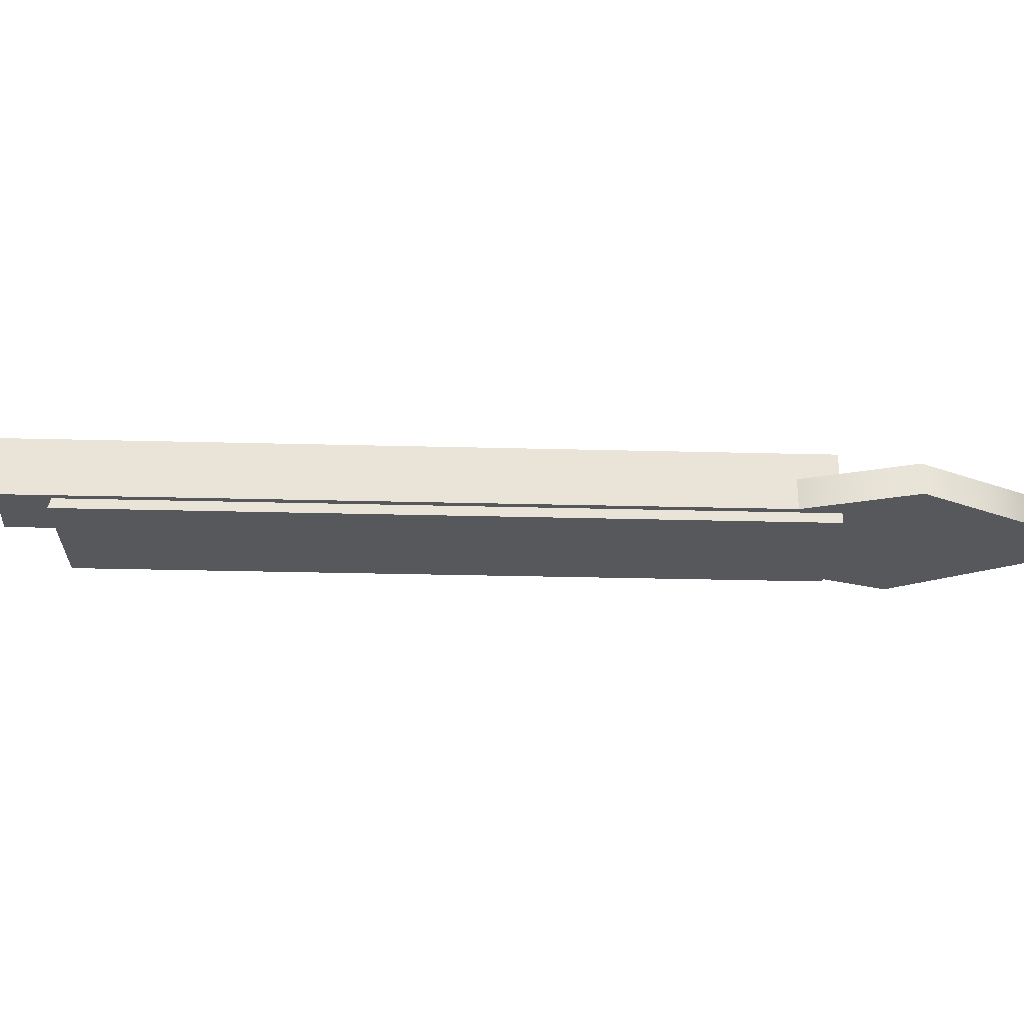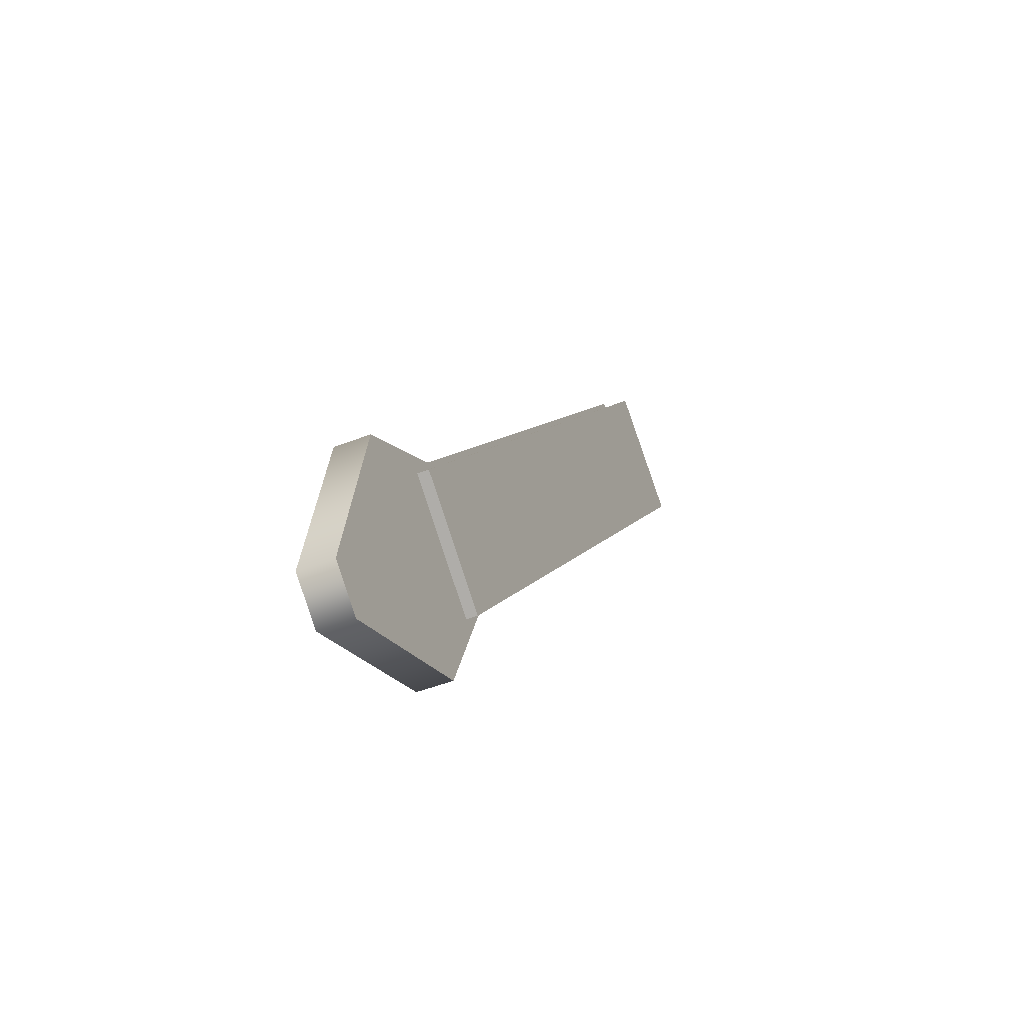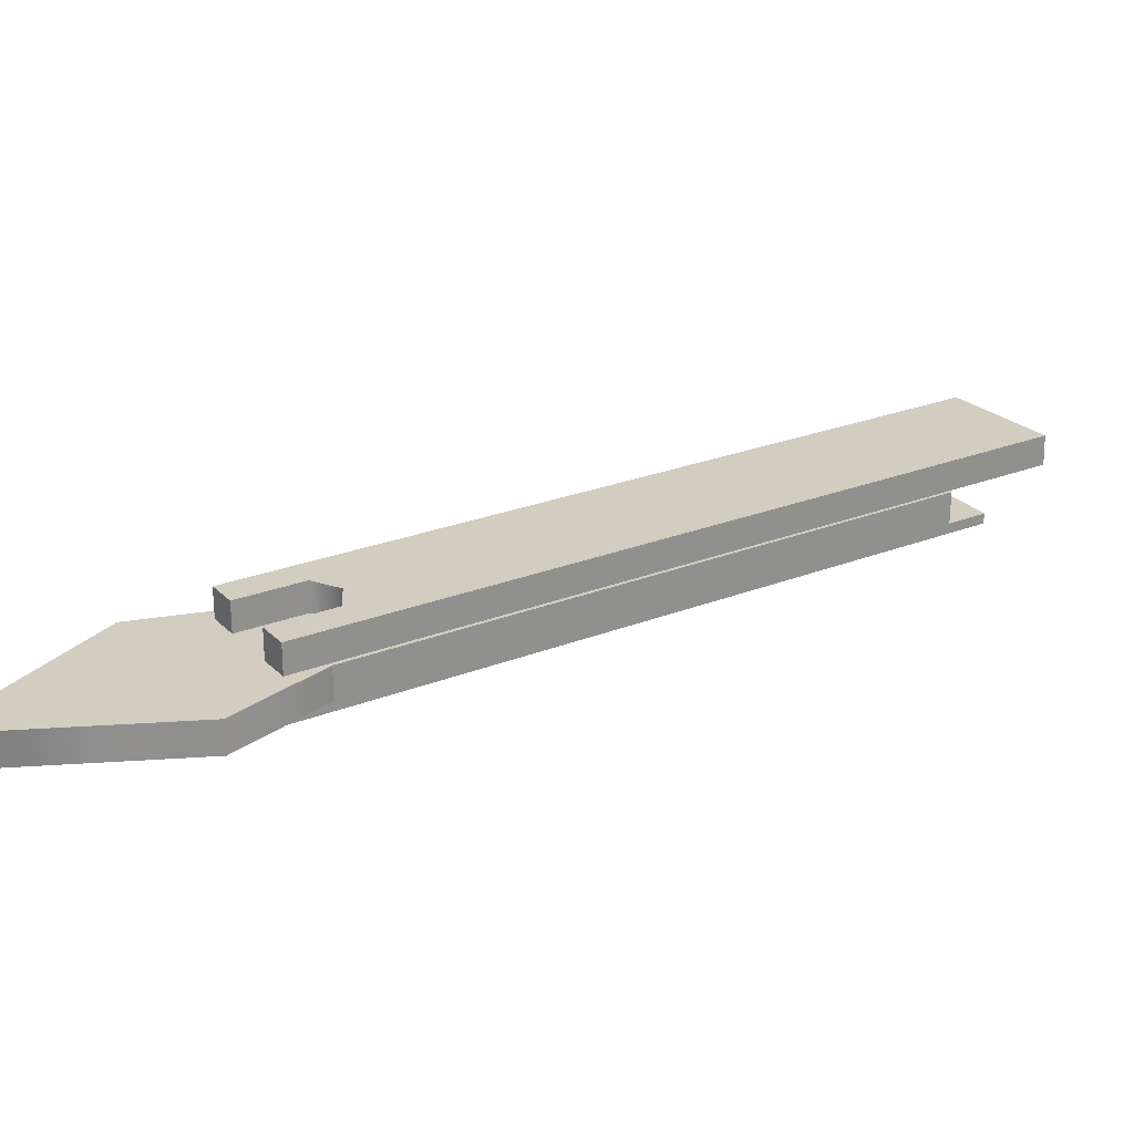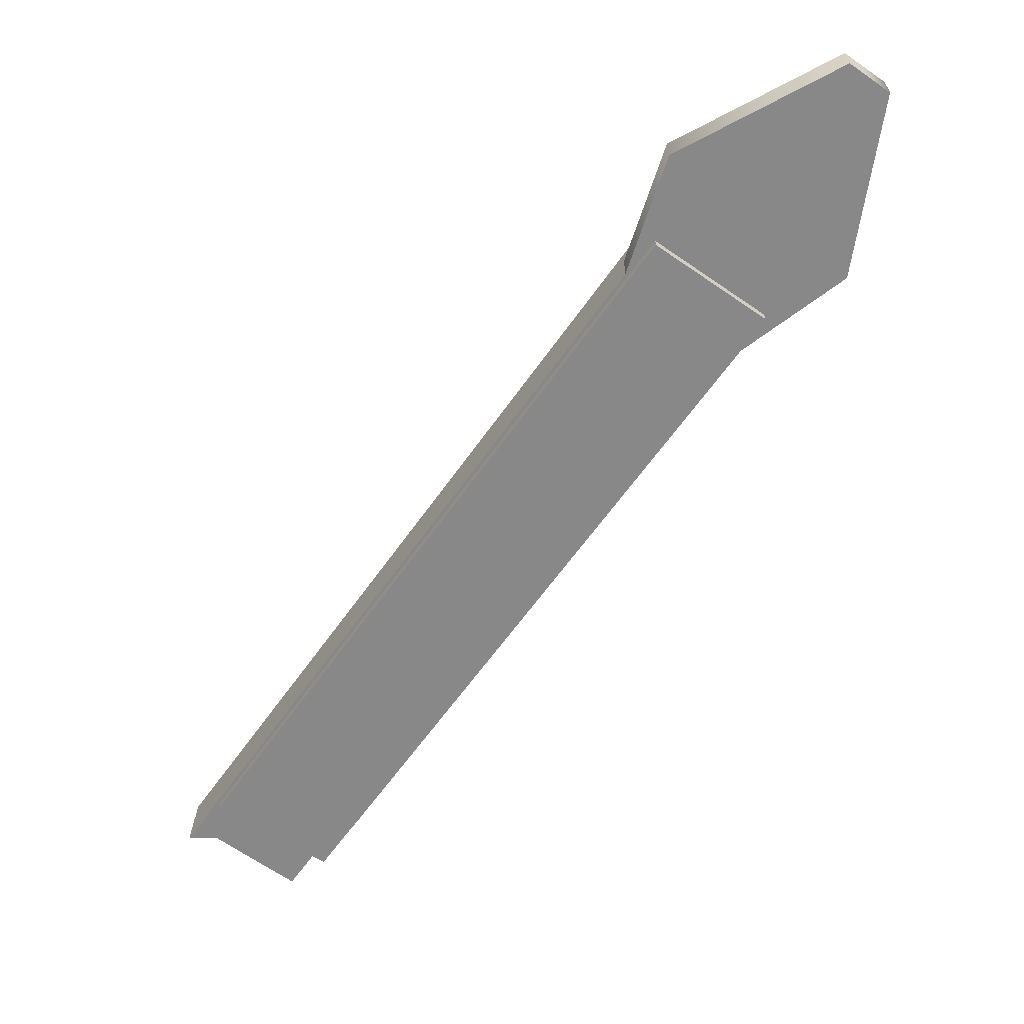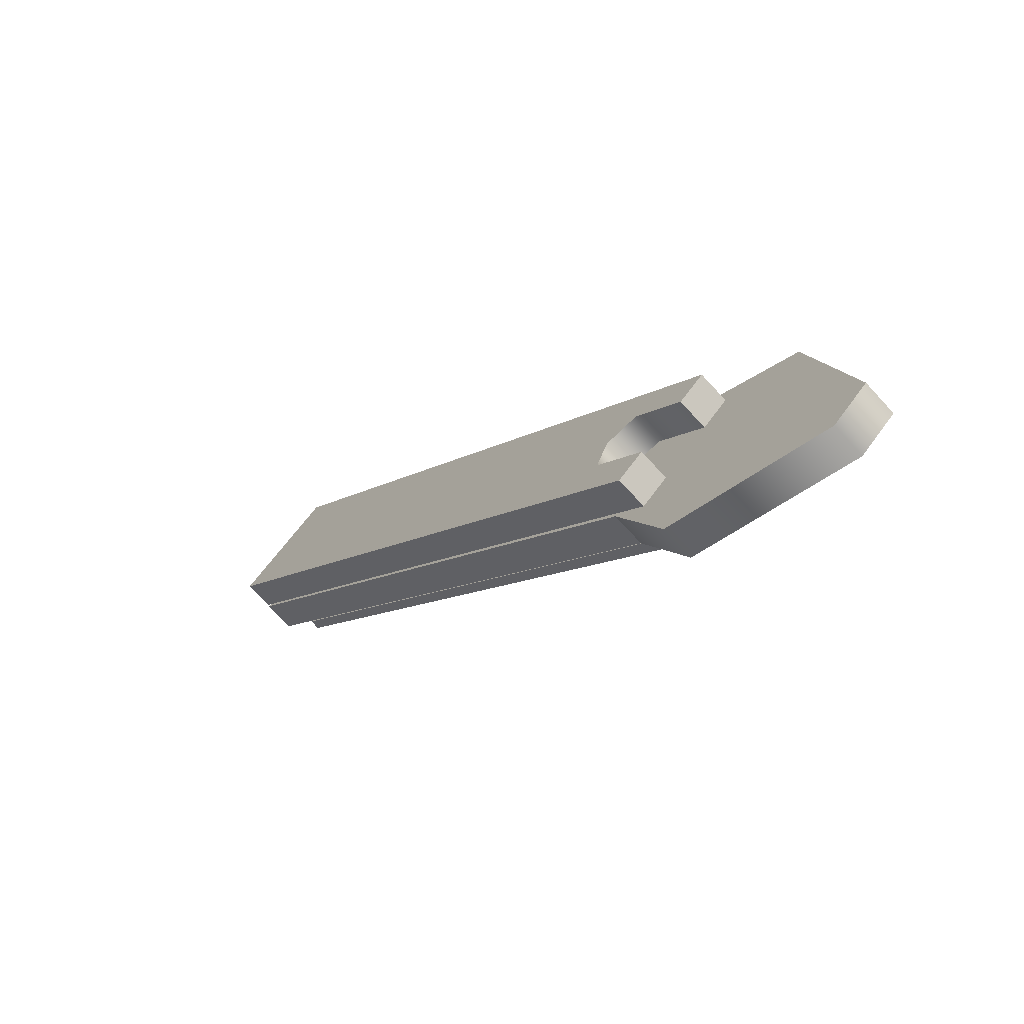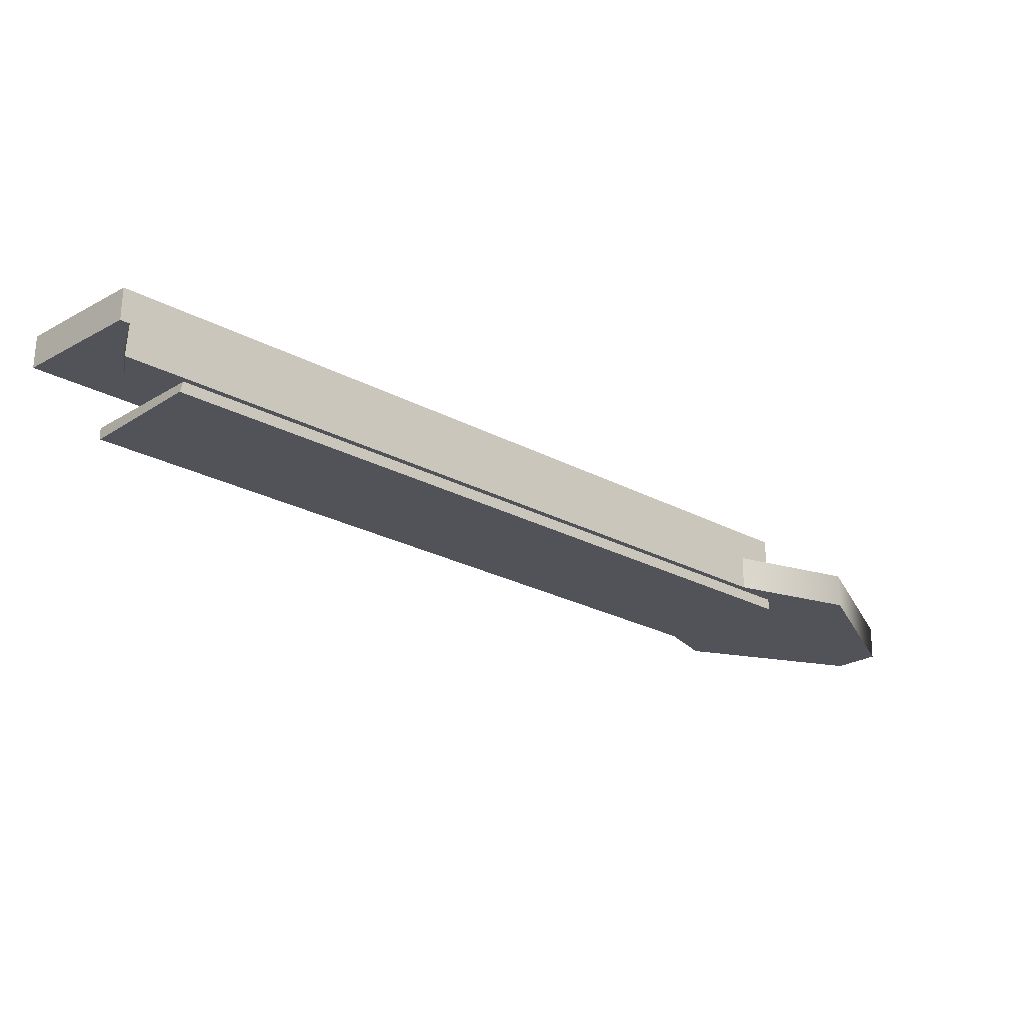
<metadata>
{"format":"obj","ext":"obj","renderer":"f3d","projection":"perspective","resolution":1024,"background":"white","views":[{"elev":-28.2,"azim":-52.9,"up":"+Z"},{"elev":-46.0,"azim":114.2,"up":"+Y"},{"elev":24.7,"azim":96.4,"up":"+Z"},{"elev":-62.7,"azim":4.3,"up":"+Z"},{"elev":-69.7,"azim":42.5,"up":"+Y"},{"elev":-22.7,"azim":-94.4,"up":"+Z"}]}
</metadata>
<code>
g frame-34-body-arm-0-lod2
v 0.1084 -0.1059 -0.01141
v 0.1084 -0.1059 -0.00648
v 0.04504 -0.029 -0.00648
v 0.04504 -0.029 -0.01141
v 0.01886 -0.02864 -0.01141
v 0.01912 -0.02895 -0.00648
v 0.09275 -0.1188 -0.01141
v 0.09275 -0.1188 -0.00648
v 0.02595 -0.02804 -0.01141
v 0.01886 -0.02864 -0.01141
v 0.03371 -0.03171 -0.01141
v 0.09275 -0.1188 -0.01141
v 0.04504 -0.029 -0.01141
v 0.1084 -0.1059 -0.01141
v 0.09953 -0.1355 -0.01141
v 0.1234 -0.1158 -0.01141
v 0.1294 -0.1419 -0.01141
v 0.124 -0.1464 -0.01141
v 0.1084 -0.1059 -0.00648
v 0.1084 -0.1059 -0.01141
v 0.1234 -0.1158 -0.01141
v 0.1234 -0.1158 -0.00648
v 0.1294 -0.1419 -0.01141
v 0.1294 -0.1419 -0.00648
v 0.124 -0.1464 -0.01141
v 0.124 -0.1464 -0.00648
v 0.09953 -0.1355 -0.01141
v 0.09953 -0.1355 -0.00648
v 0.09275 -0.1188 -0.00648
v 0.09275 -0.1188 -0.01141
v 0.02723 -0.02756 -0.00648
v 0.09275 -0.1188 -0.00648
v 0.01912 -0.02895 -0.00648
v 0.03508 -0.03082 -0.00648
v 0.1084 -0.1059 -0.00648
v 0.04504 -0.029 -0.00648
v 0.1234 -0.1158 -0.00648
v 0.09953 -0.1355 -0.00648
v 0.1294 -0.1419 -0.00648
v 0.124 -0.1464 -0.00648
v 0.03508 -0.03082 -0.00648
v 0.04504 -0.029 -0.01141
v 0.04504 -0.029 -0.00648
v 0.03371 -0.03171 -0.01141
v 0.02723 -0.02756 -0.00648
v 0.03371 -0.03171 -0.01141
v 0.03508 -0.03082 -0.00648
v 0.02595 -0.02804 -0.01141
v 0.01912 -0.02895 -0.00648
v 0.02595 -0.02804 -0.01141
v 0.02723 -0.02756 -0.00648
v 0.01886 -0.02864 -0.01141
v 0.09725 -0.1234 -0.001881
v 0.09415 -0.1117 -0.001881
v 0.1011 -0.1202 -0.001881
v 0.01887 -0.02787 -0.001881
v 0.09607 -0.1069 -0.001881
v 0.02601 -0.02168 -0.001881
v 0.03327 -0.01547 -0.001881
v 0.1011 -0.106 -0.001881
v 0.1119 -0.1113 -0.001881
v 0.1081 -0.1144 -0.001881
v 0.03327 -0.01547 -0.001881
v 0.1119 -0.1113 -0.00648
v 0.1119 -0.1113 -0.001881
v 0.03318 -0.01536 -0.00648
v 0.1119 -0.1113 -0.001881
v 0.1119 -0.1113 -0.00648
v 0.1081 -0.1144 -0.001881
v 0.1081 -0.1144 -0.00648
v 0.1081 -0.1144 -0.001881
v 0.1081 -0.1144 -0.00648
v 0.1011 -0.106 -0.00648
v 0.1011 -0.106 -0.001881
v 0.09607 -0.1069 -0.001881
v 0.09607 -0.1069 -0.00648
v 0.09415 -0.1117 -0.001881
v 0.09415 -0.1117 -0.00648
v 0.1011 -0.1202 -0.001881
v 0.1011 -0.1202 -0.00648
v 0.1011 -0.1202 -0.001881
v 0.1011 -0.1202 -0.00648
v 0.09725 -0.1234 -0.00648
v 0.09725 -0.1234 -0.001881
v 0.09725 -0.1234 -0.00648
v 0.1011 -0.1202 -0.00648
v 0.09415 -0.1117 -0.00648
v 0.01879 -0.02776 -0.00648
v 0.09607 -0.1069 -0.00648
v 0.02592 -0.02157 -0.00648
v 0.03318 -0.01536 -0.00648
v 0.1011 -0.106 -0.00648
v 0.1119 -0.1113 -0.00648
v 0.1081 -0.1144 -0.00648
v 0.01887 -0.02787 -0.001881
v 0.09725 -0.1234 -0.001881
v 0.09725 -0.1234 -0.00648
v 0.01879 -0.02776 -0.00648
v 0.02601 -0.02168 -0.001881
v 0.03318 -0.01536 -0.00648
v 0.03327 -0.01547 -0.001881
v 0.02592 -0.02157 -0.00648
v 0.01887 -0.02787 -0.001881
v 0.01879 -0.02776 -0.00648
v 0.1118 -0.1114 -0.01175
v 0.09709 -0.1234 -0.01175
v 0.03985 -0.02378 -0.01175
v 0.02487 -0.03551 -0.01175
v 0.02487 -0.03551 -0.01175
v 0.09709 -0.1234 -0.01175
v 0.09709 -0.1234 -0.01333
v 0.02457 -0.03514 -0.01333
v 0.09709 -0.1234 -0.01175
v 0.1118 -0.1114 -0.01175
v 0.1118 -0.1114 -0.01333
v 0.09709 -0.1234 -0.01333
v 0.1118 -0.1114 -0.01333
v 0.1118 -0.1114 -0.01175
v 0.0399 -0.02384 -0.01333
v 0.03985 -0.02378 -0.01175
v 0.0399 -0.02384 -0.01333
v 0.09709 -0.1234 -0.01333
v 0.1118 -0.1114 -0.01333
v 0.02457 -0.03514 -0.01333
v 0.02487 -0.03551 -0.01175
v 0.0399 -0.02384 -0.01333
v 0.03985 -0.02378 -0.01175
v 0.02457 -0.03514 -0.01333
g frame-34-body-arm-0-lod2_0
f 3 2 1
f 1 4 3
f 7 6 5
f 6 7 8
f 11 10 9
f 12 10 11
f 13 12 11
f 14 12 13
f 15 12 14
f 14 16 15
f 15 16 17
f 17 18 15
f 21 20 19
f 19 22 21
f 23 21 22
f 24 23 22
f 25 23 24
f 25 24 26
f 27 25 26
f 28 27 26
f 27 28 29
f 29 30 27
f 33 32 31
f 31 32 34
f 35 34 32
f 36 34 35
f 37 35 32
f 32 38 37
f 39 37 38
f 38 40 39
f 43 42 41
f 44 41 42
f 47 46 45
f 48 45 46
f 51 50 49
f 50 52 49
f 55 54 53
f 54 56 53
f 54 57 56
f 57 58 56
f 57 59 58
f 59 57 60
f 61 59 60
f 60 62 61
f 65 64 63
f 64 66 63
f 69 68 67
f 70 68 69
f 73 72 71
f 71 74 73
f 75 73 74
f 76 73 75
f 77 76 75
f 78 76 77
f 79 78 77
f 78 79 80
f 83 82 81
f 81 84 83
f 87 86 85
f 88 87 85
f 89 87 88
f 88 90 89
f 90 91 89
f 92 89 91
f 93 92 91
f 94 92 93
f 97 96 95
f 95 98 97
f 101 100 99
f 100 102 99
f 103 99 102
f 102 104 103
f 107 106 105
f 106 107 108
f 111 110 109
f 109 112 111
f 115 114 113
f 113 116 115
f 119 118 117
f 118 119 120
f 123 122 121
f 122 124 121
f 127 126 125
f 126 128 125

</code>
